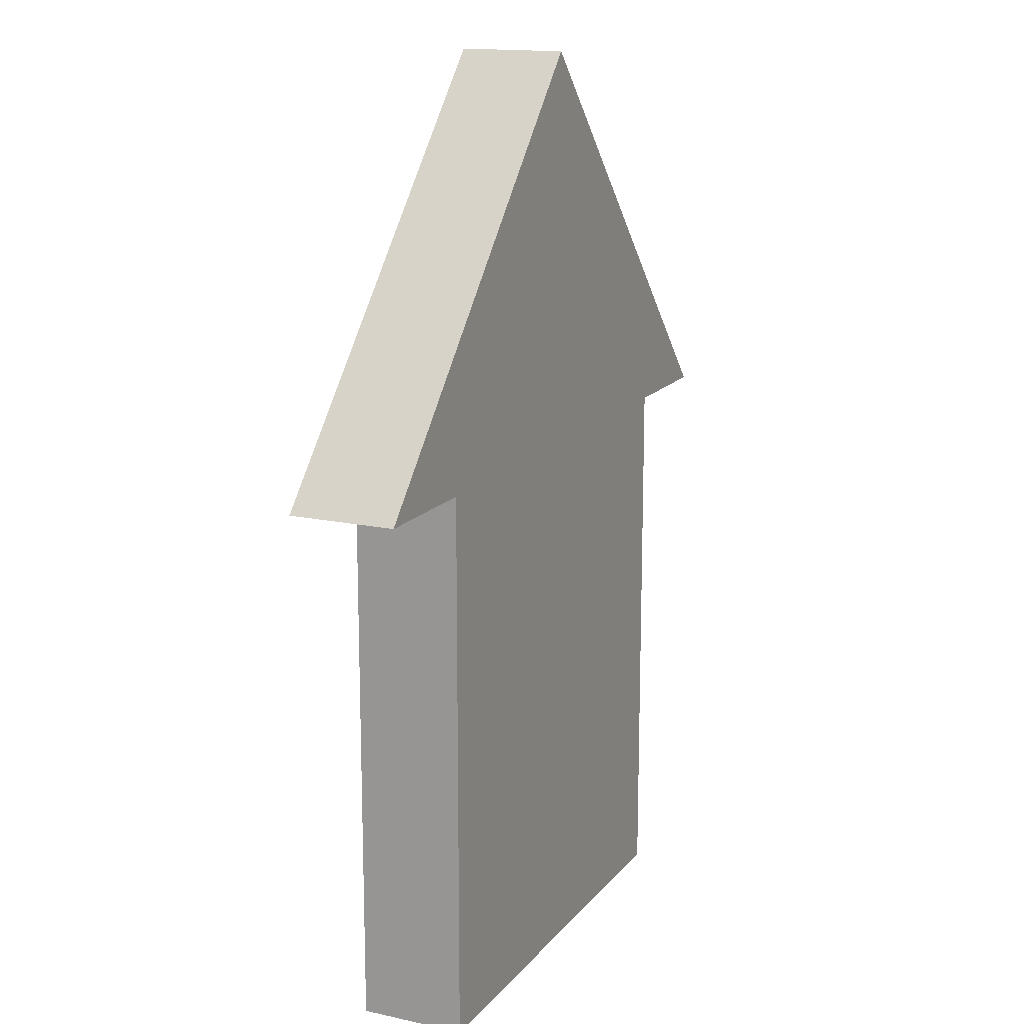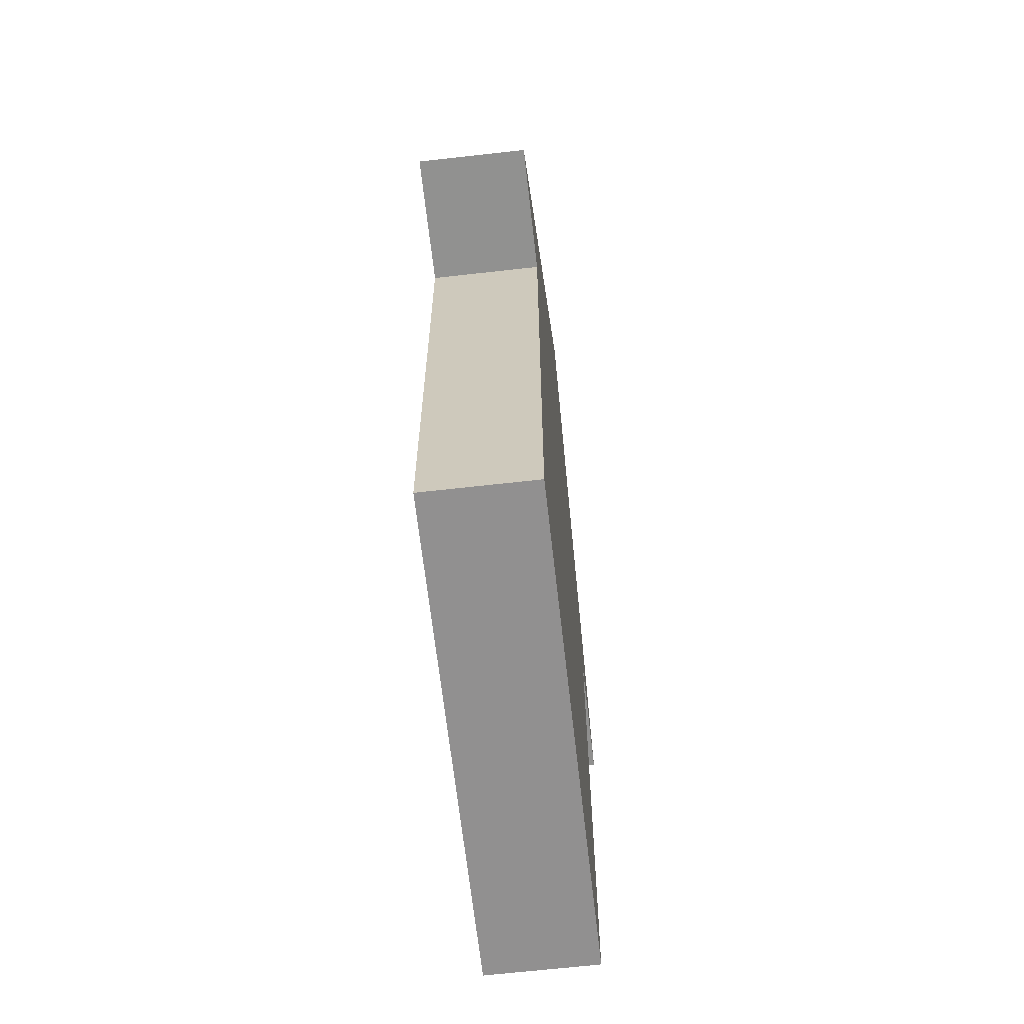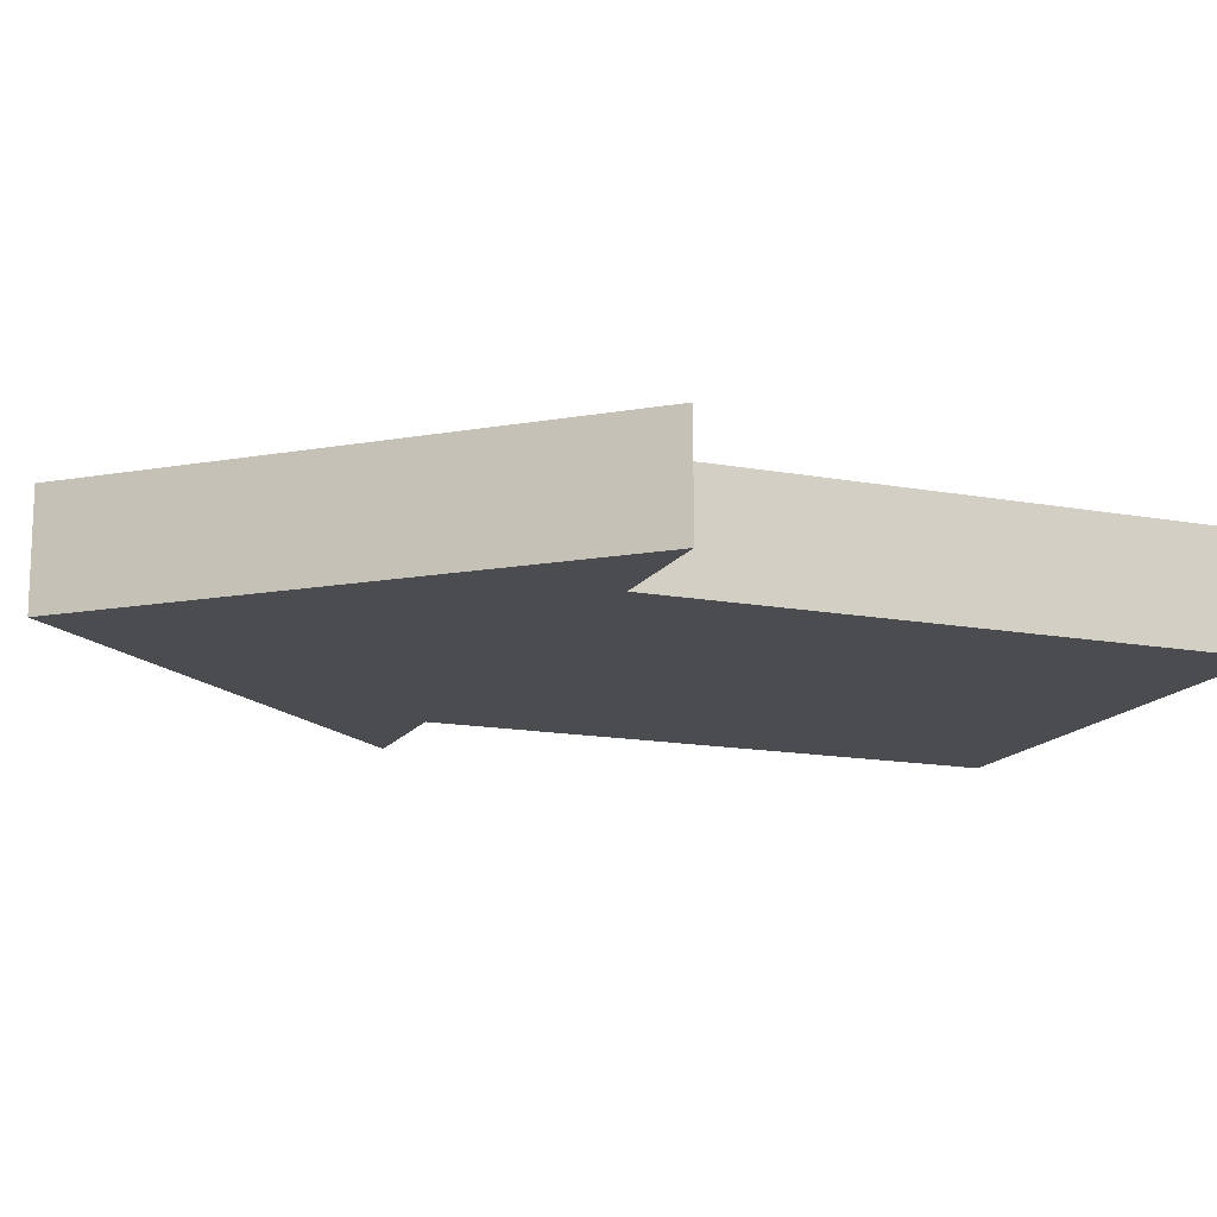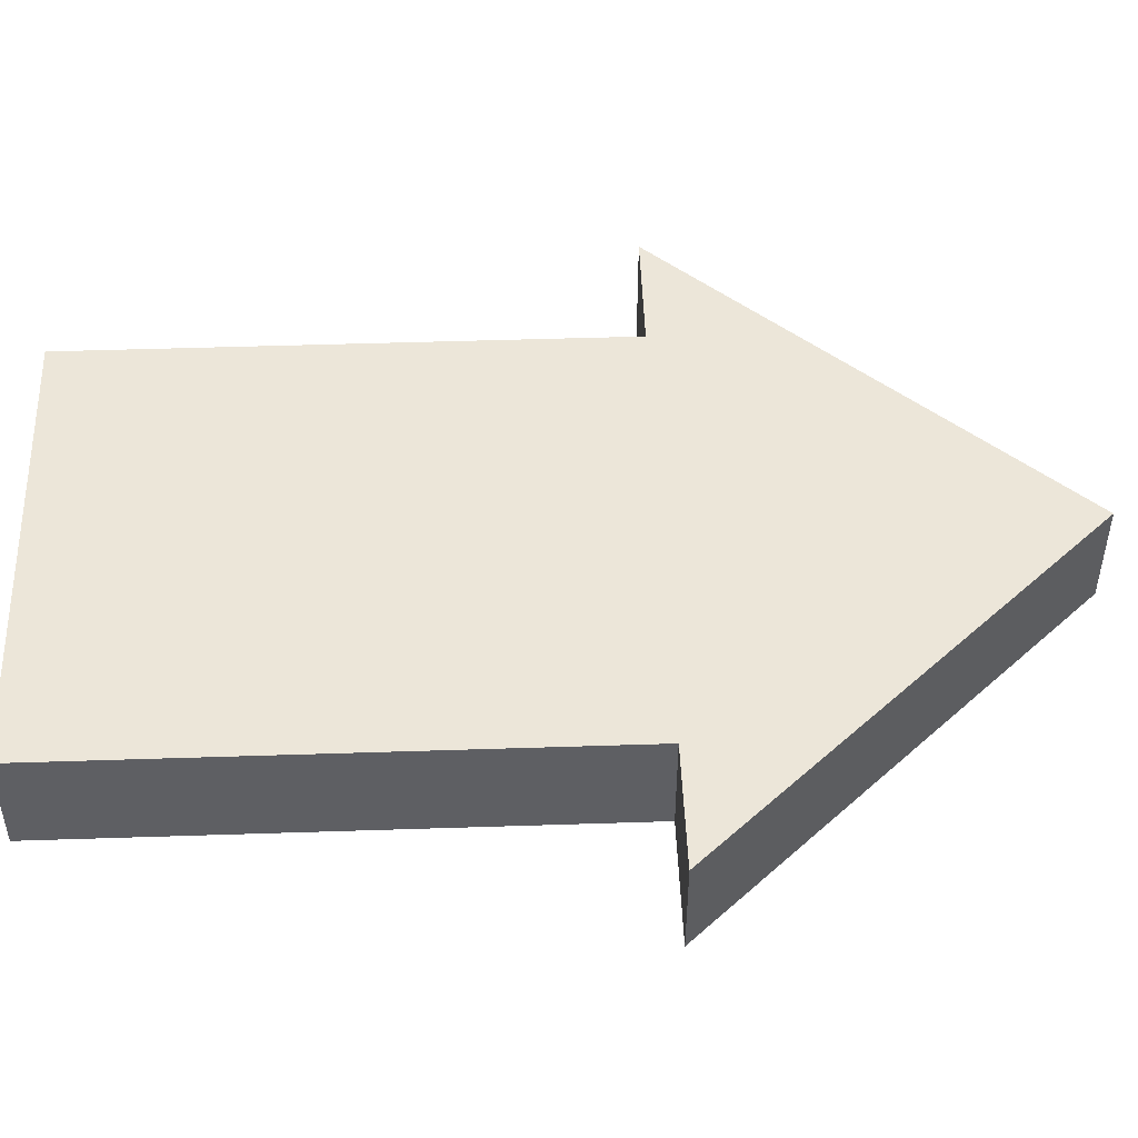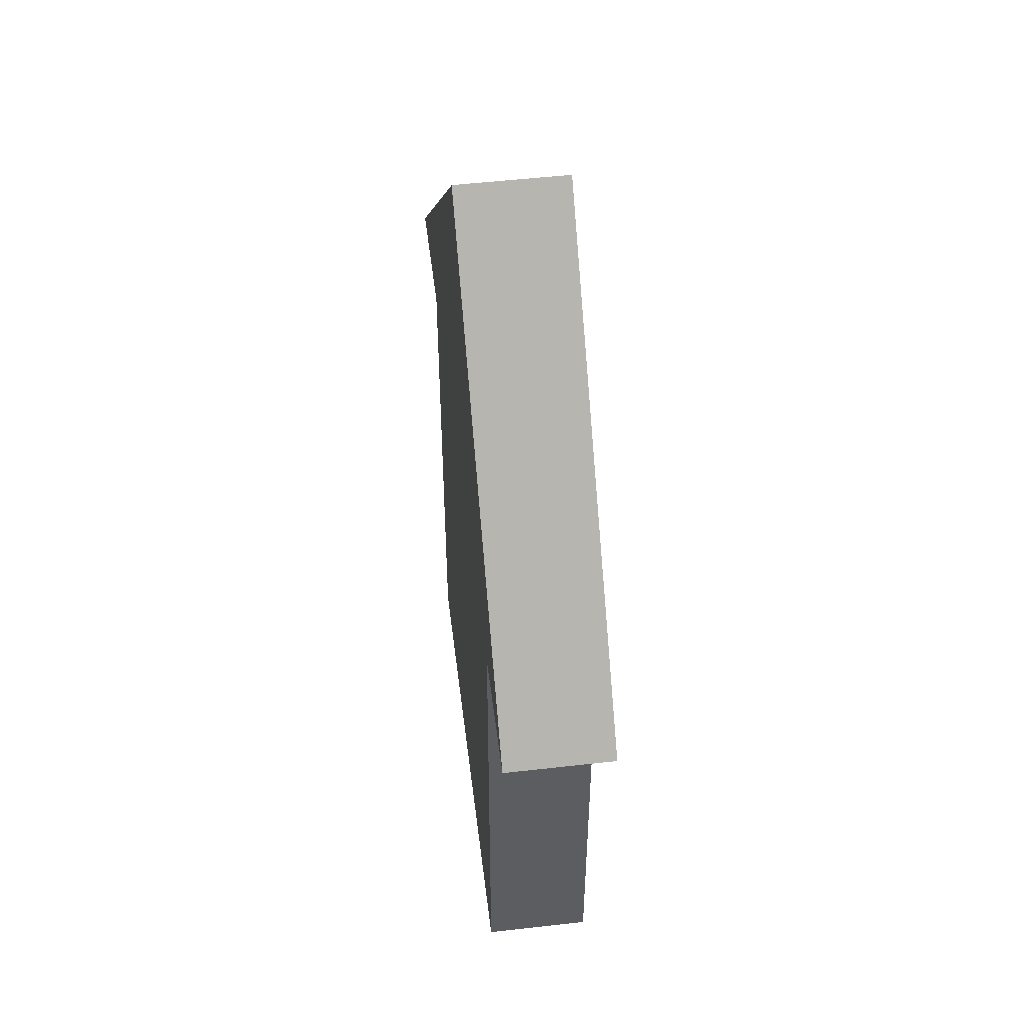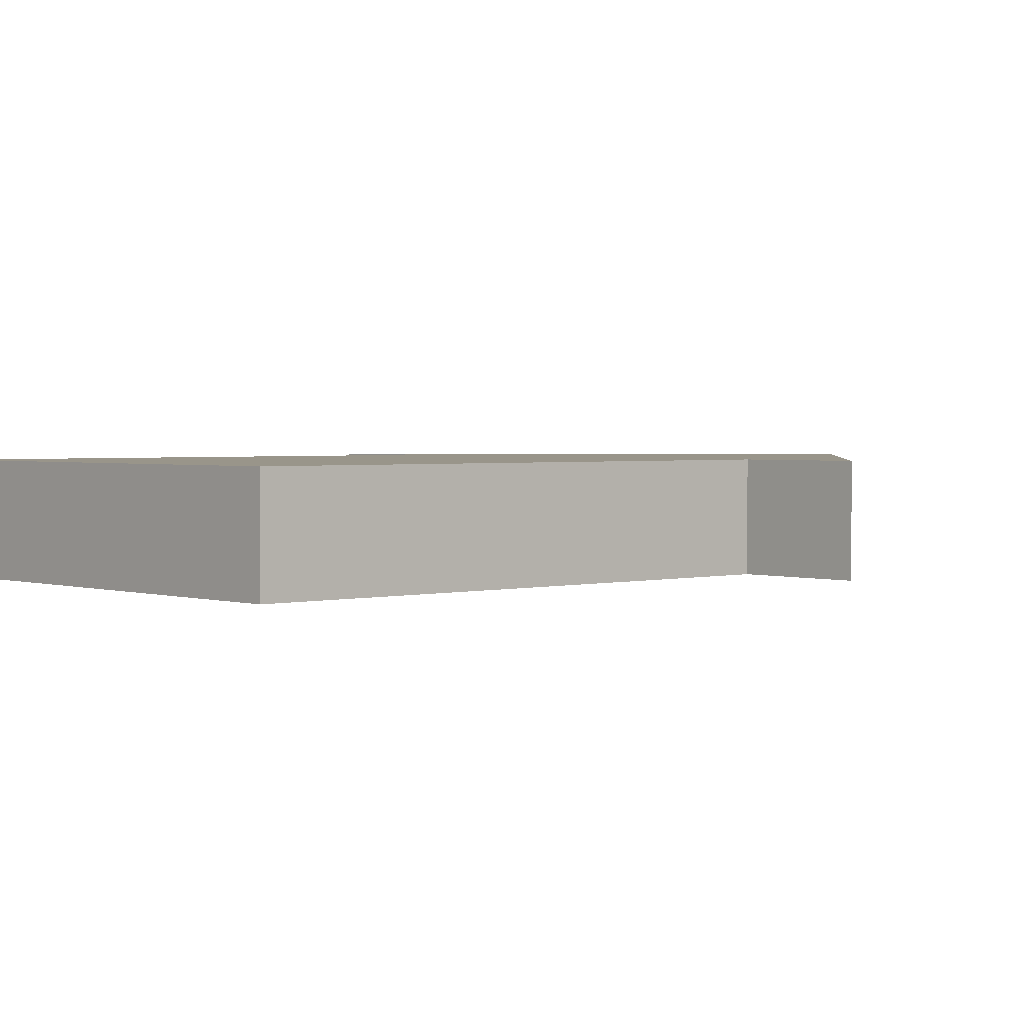
<metadata>
{"format":"obj","ext":"obj","renderer":"f3d","projection":"perspective","resolution":1024,"background":"white","views":[{"elev":15.3,"azim":-65.0,"up":"+Z"},{"elev":-65.8,"azim":-83.5,"up":"+Z"},{"elev":-14.8,"azim":68.3,"up":"+Y"},{"elev":48.6,"azim":-92.1,"up":"+Y"},{"elev":52.1,"azim":83.0,"up":"+Z"},{"elev":2.1,"azim":-131.9,"up":"+Y"}]}
</metadata>
<code>
o Cube_Cube.001
v -0.9006 -0.2017 1.1
v -0.9006 0.2017 1.1
v -0.9006 -0.2017 -1
v -0.9006 0.2017 -1
v 0.9006 -0.2017 1.1
v 0.9006 0.2017 1.1
v 0.9006 -0.2017 -1
v 0.9006 0.2017 -1
v 0 -0.2017 2.595
v 0 0.2017 2.595
v -1.372 0.2017 1.101
v 1.372 0.2017 1.101
v 1.372 -0.2017 1.101
v -1.372 -0.2017 1.101
f 2 4 3 1
f 4 8 7 3
f 8 6 5 7
f 13 12 10 9
f 11 14 9 10
f 2 1 14 11
f 5 6 12 13
f 12 11 10
f 1 3 7 5
f 6 8 4 2
f 14 13 9
f 1 5 13 14
f 6 2 11 12

</code>
